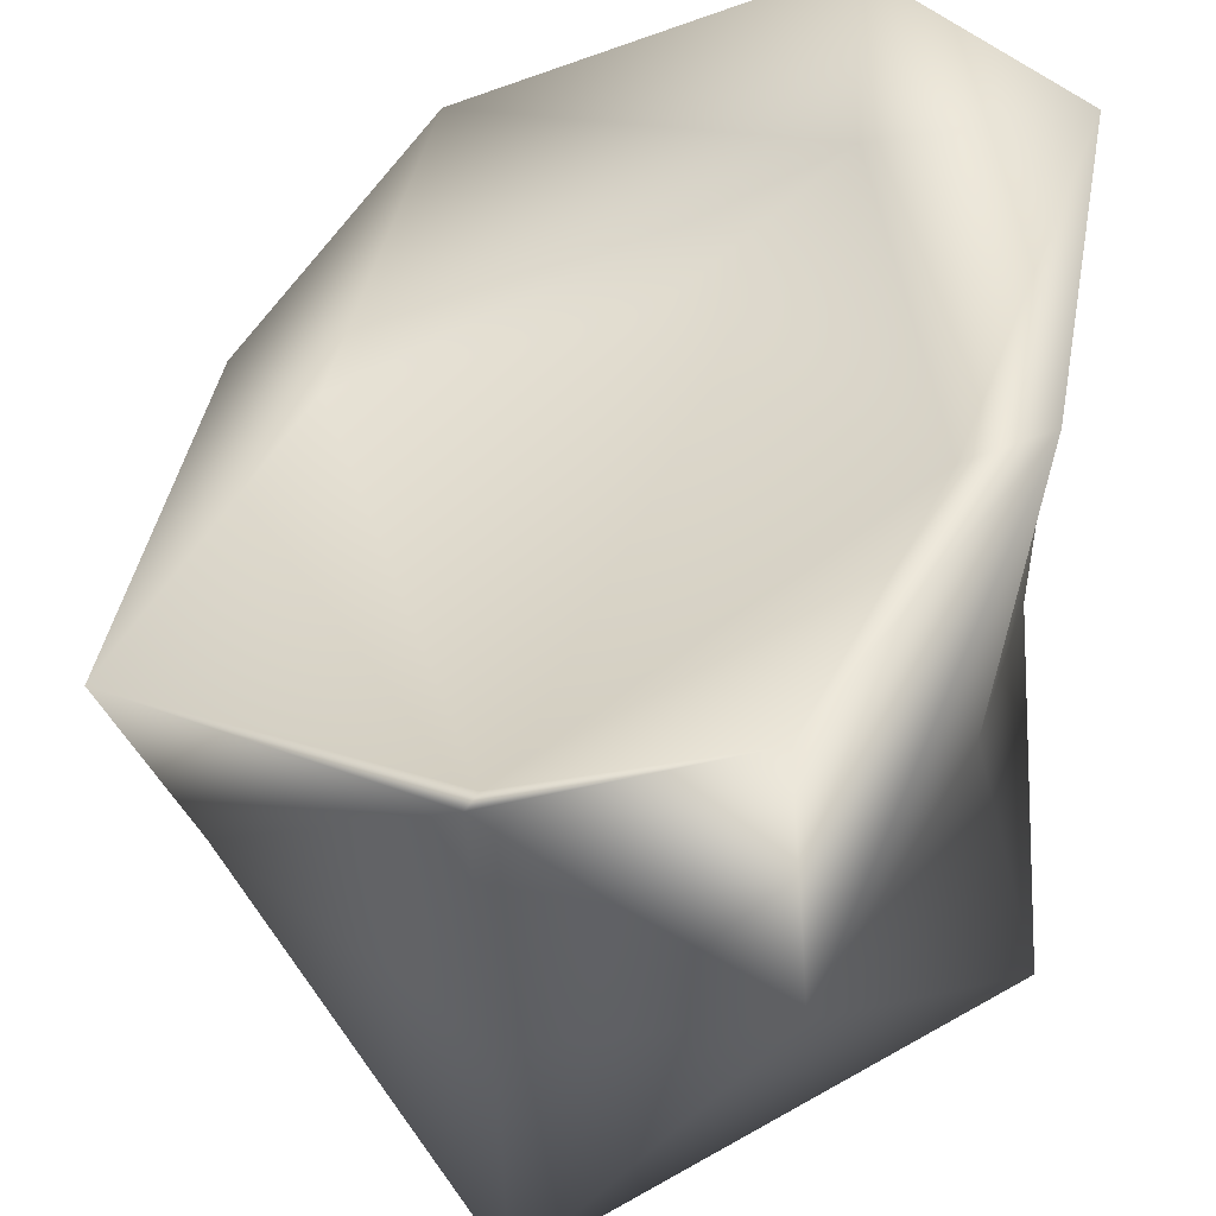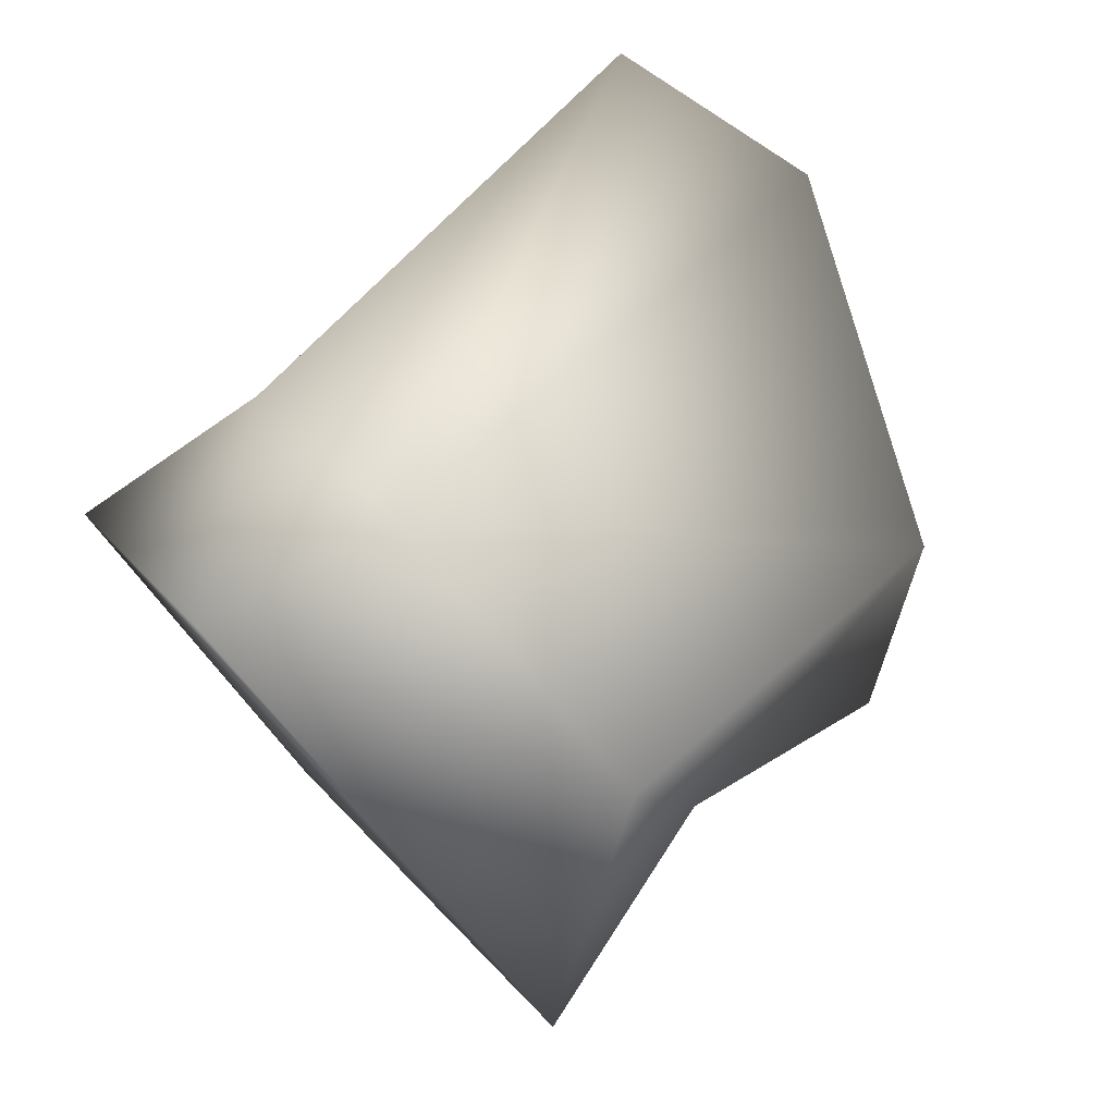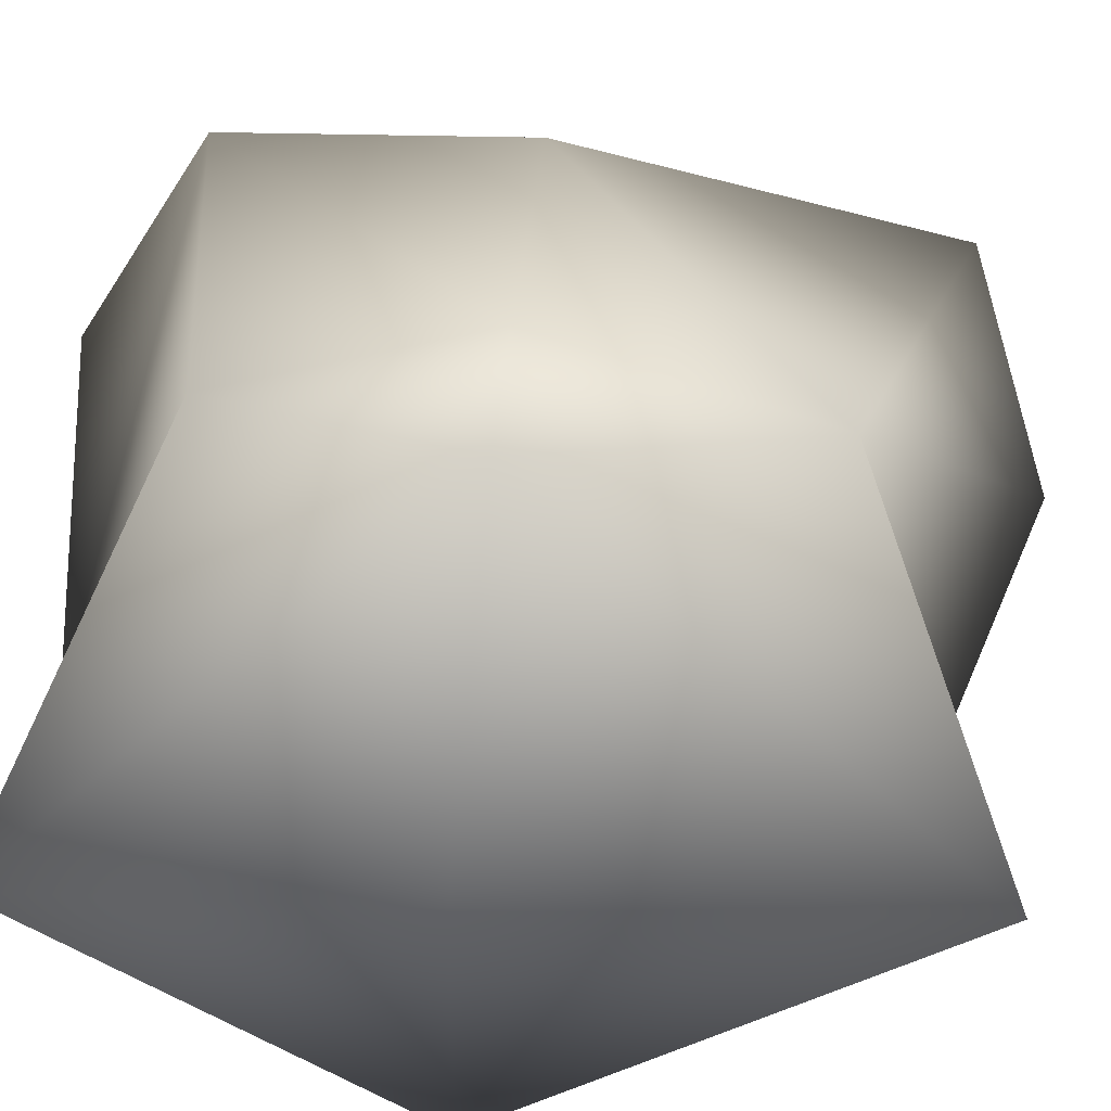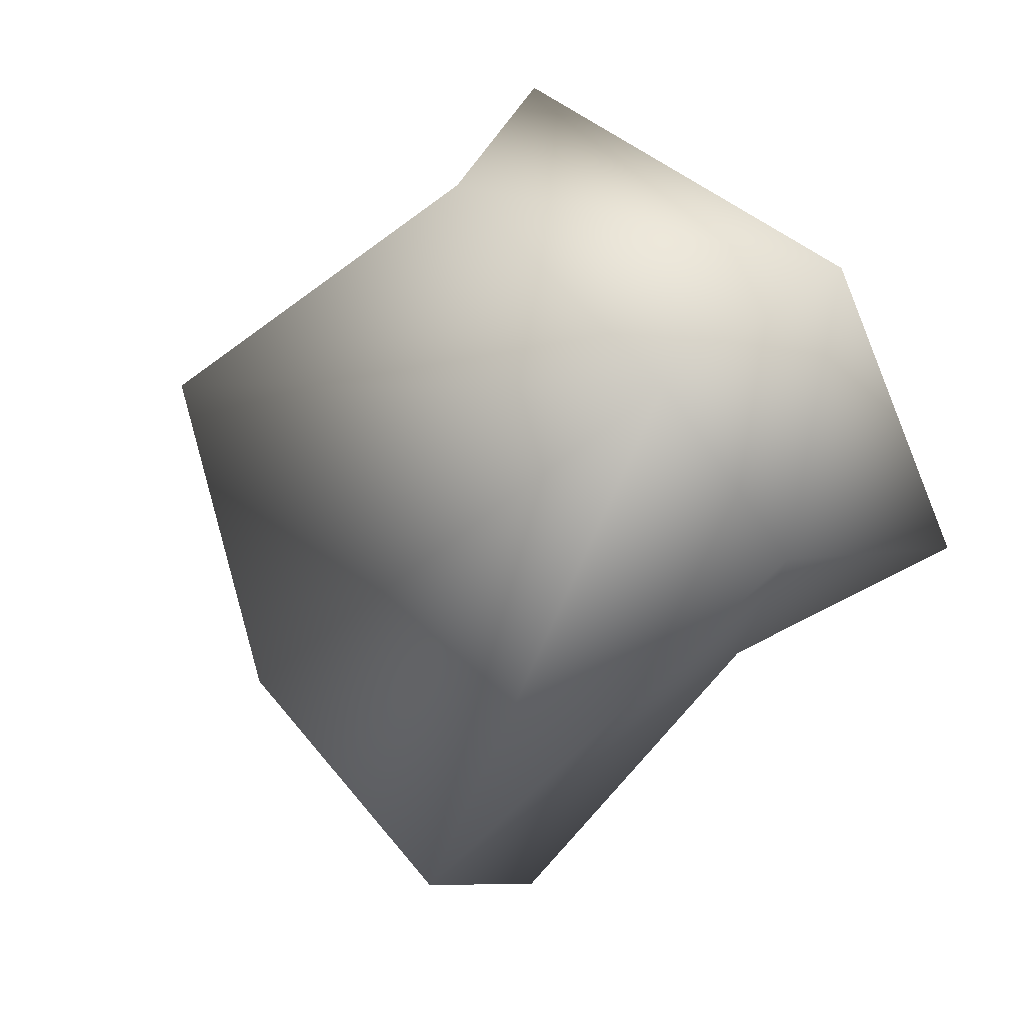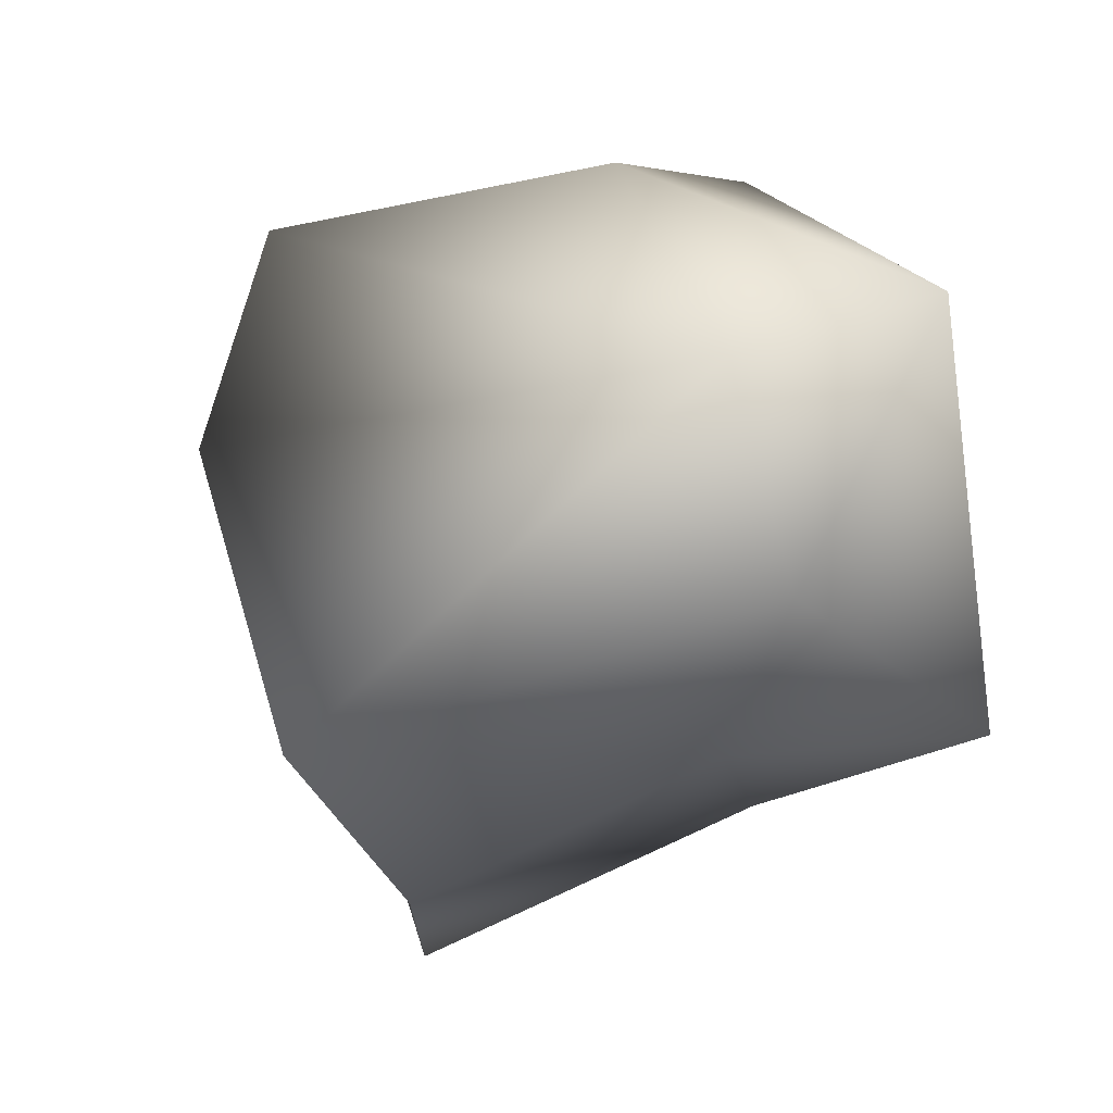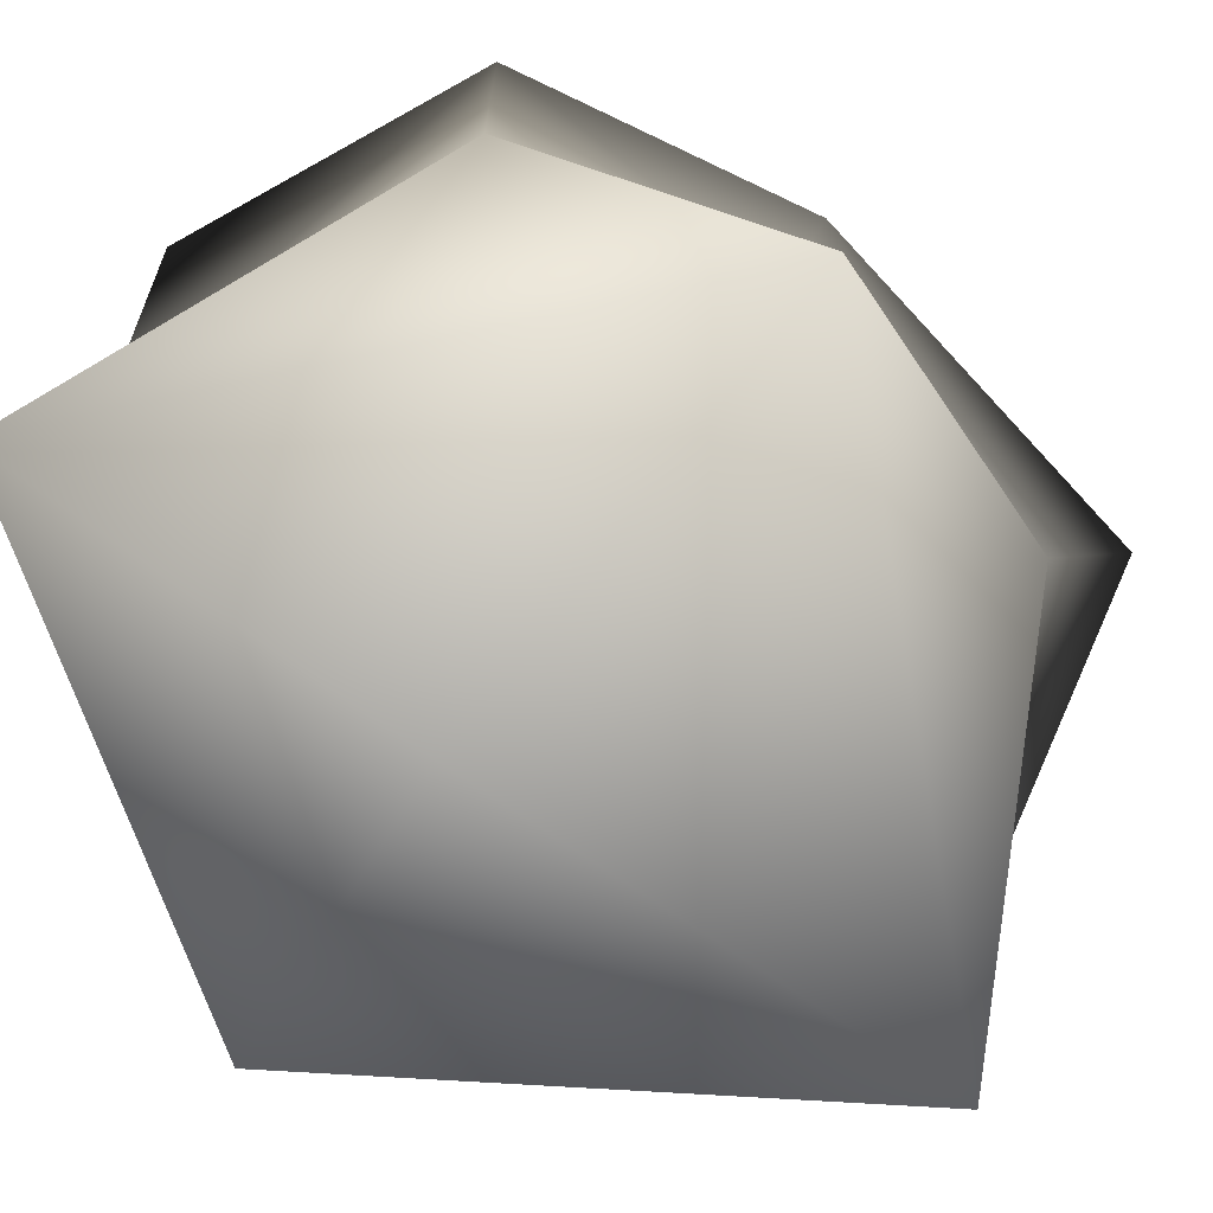
<metadata>
{"format":"obj","ext":"obj","renderer":"f3d","projection":"perspective","resolution":1024,"background":"white","views":[{"elev":40.9,"azim":-157.7,"up":"+Y"},{"elev":77.3,"azim":47.1,"up":"+Z"},{"elev":-51.2,"azim":86.8,"up":"+Y"},{"elev":79.5,"azim":-130.4,"up":"+Z"},{"elev":61.6,"azim":-107.8,"up":"+Z"},{"elev":-75.9,"azim":54.1,"up":"+Y"}]}
</metadata>
<code>
o sack02
v -0.2049 0.11 0.15
v -0.04573 0.1103 0.2368
v -0.2168 0.4934 0.1609
v 0.2807 -0.04024 -0.03209
v -0.069 -0.04157 -0.01977
v -0.05776 -0.04259 -0.3795
v 0.1971 0.11 -0.2564
v 0.2305 0.1604 -0.04257
v 0.2053 0.11 0.15
v -0.07012 -0.04297 0.283
v -0.2803 -0.04024 -0.03209
v -0.1967 0.11 -0.2564
v -0.03607 0.1103 -0.3443
v -0.07239 0.4085 -0.4491
v -0.23 0.1604 -0.04257
v -0.2645 0.4281 -0.062
v 0.2173 0.3902 0.1609
v 0.2649 0.3248 -0.062
v -0.2044 0.3794 -0.05483
v -0.04678 0.3871 0.229
v 0.002898 0.4102 -0.05548
v 0.2048 0.3118 -0.05483
v -0.03957 0.331 -0.3599
v -0.2086 0.4141 -0.3476
v 0.209 0.3109 -0.3476
v -0.02517 0.4922 0.2678
g Geoset0
f 1 2 3
f 4 5 6
f 4 6 7
f 7 8 4
f 4 8 9
f 9 10 4
f 5 4 10
f 11 5 10
f 5 11 6
f 6 11 12
f 12 13 6
f 13 12 14
f 15 16 12
f 15 12 11
f 15 11 1
f 10 1 11
f 2 1 10
f 9 2 10
f 2 9 17
f 17 9 8
f 8 18 17
f 18 8 7
f 1 3 15
f 16 15 3
f 19 16 3
f 3 20 19
f 21 19 20
f 22 21 20
f 21 22 23
f 19 21 23
f 23 24 19
f 16 19 24
f 24 12 16
f 25 23 22
f 25 14 23
f 14 24 23
f 24 14 12
f 17 26 2
f 13 7 6
f 7 13 14
f 14 25 7
f 7 25 18
f 22 18 25
f 18 22 17
f 20 17 22
f 26 17 20
f 3 26 20
f 26 3 2

</code>
